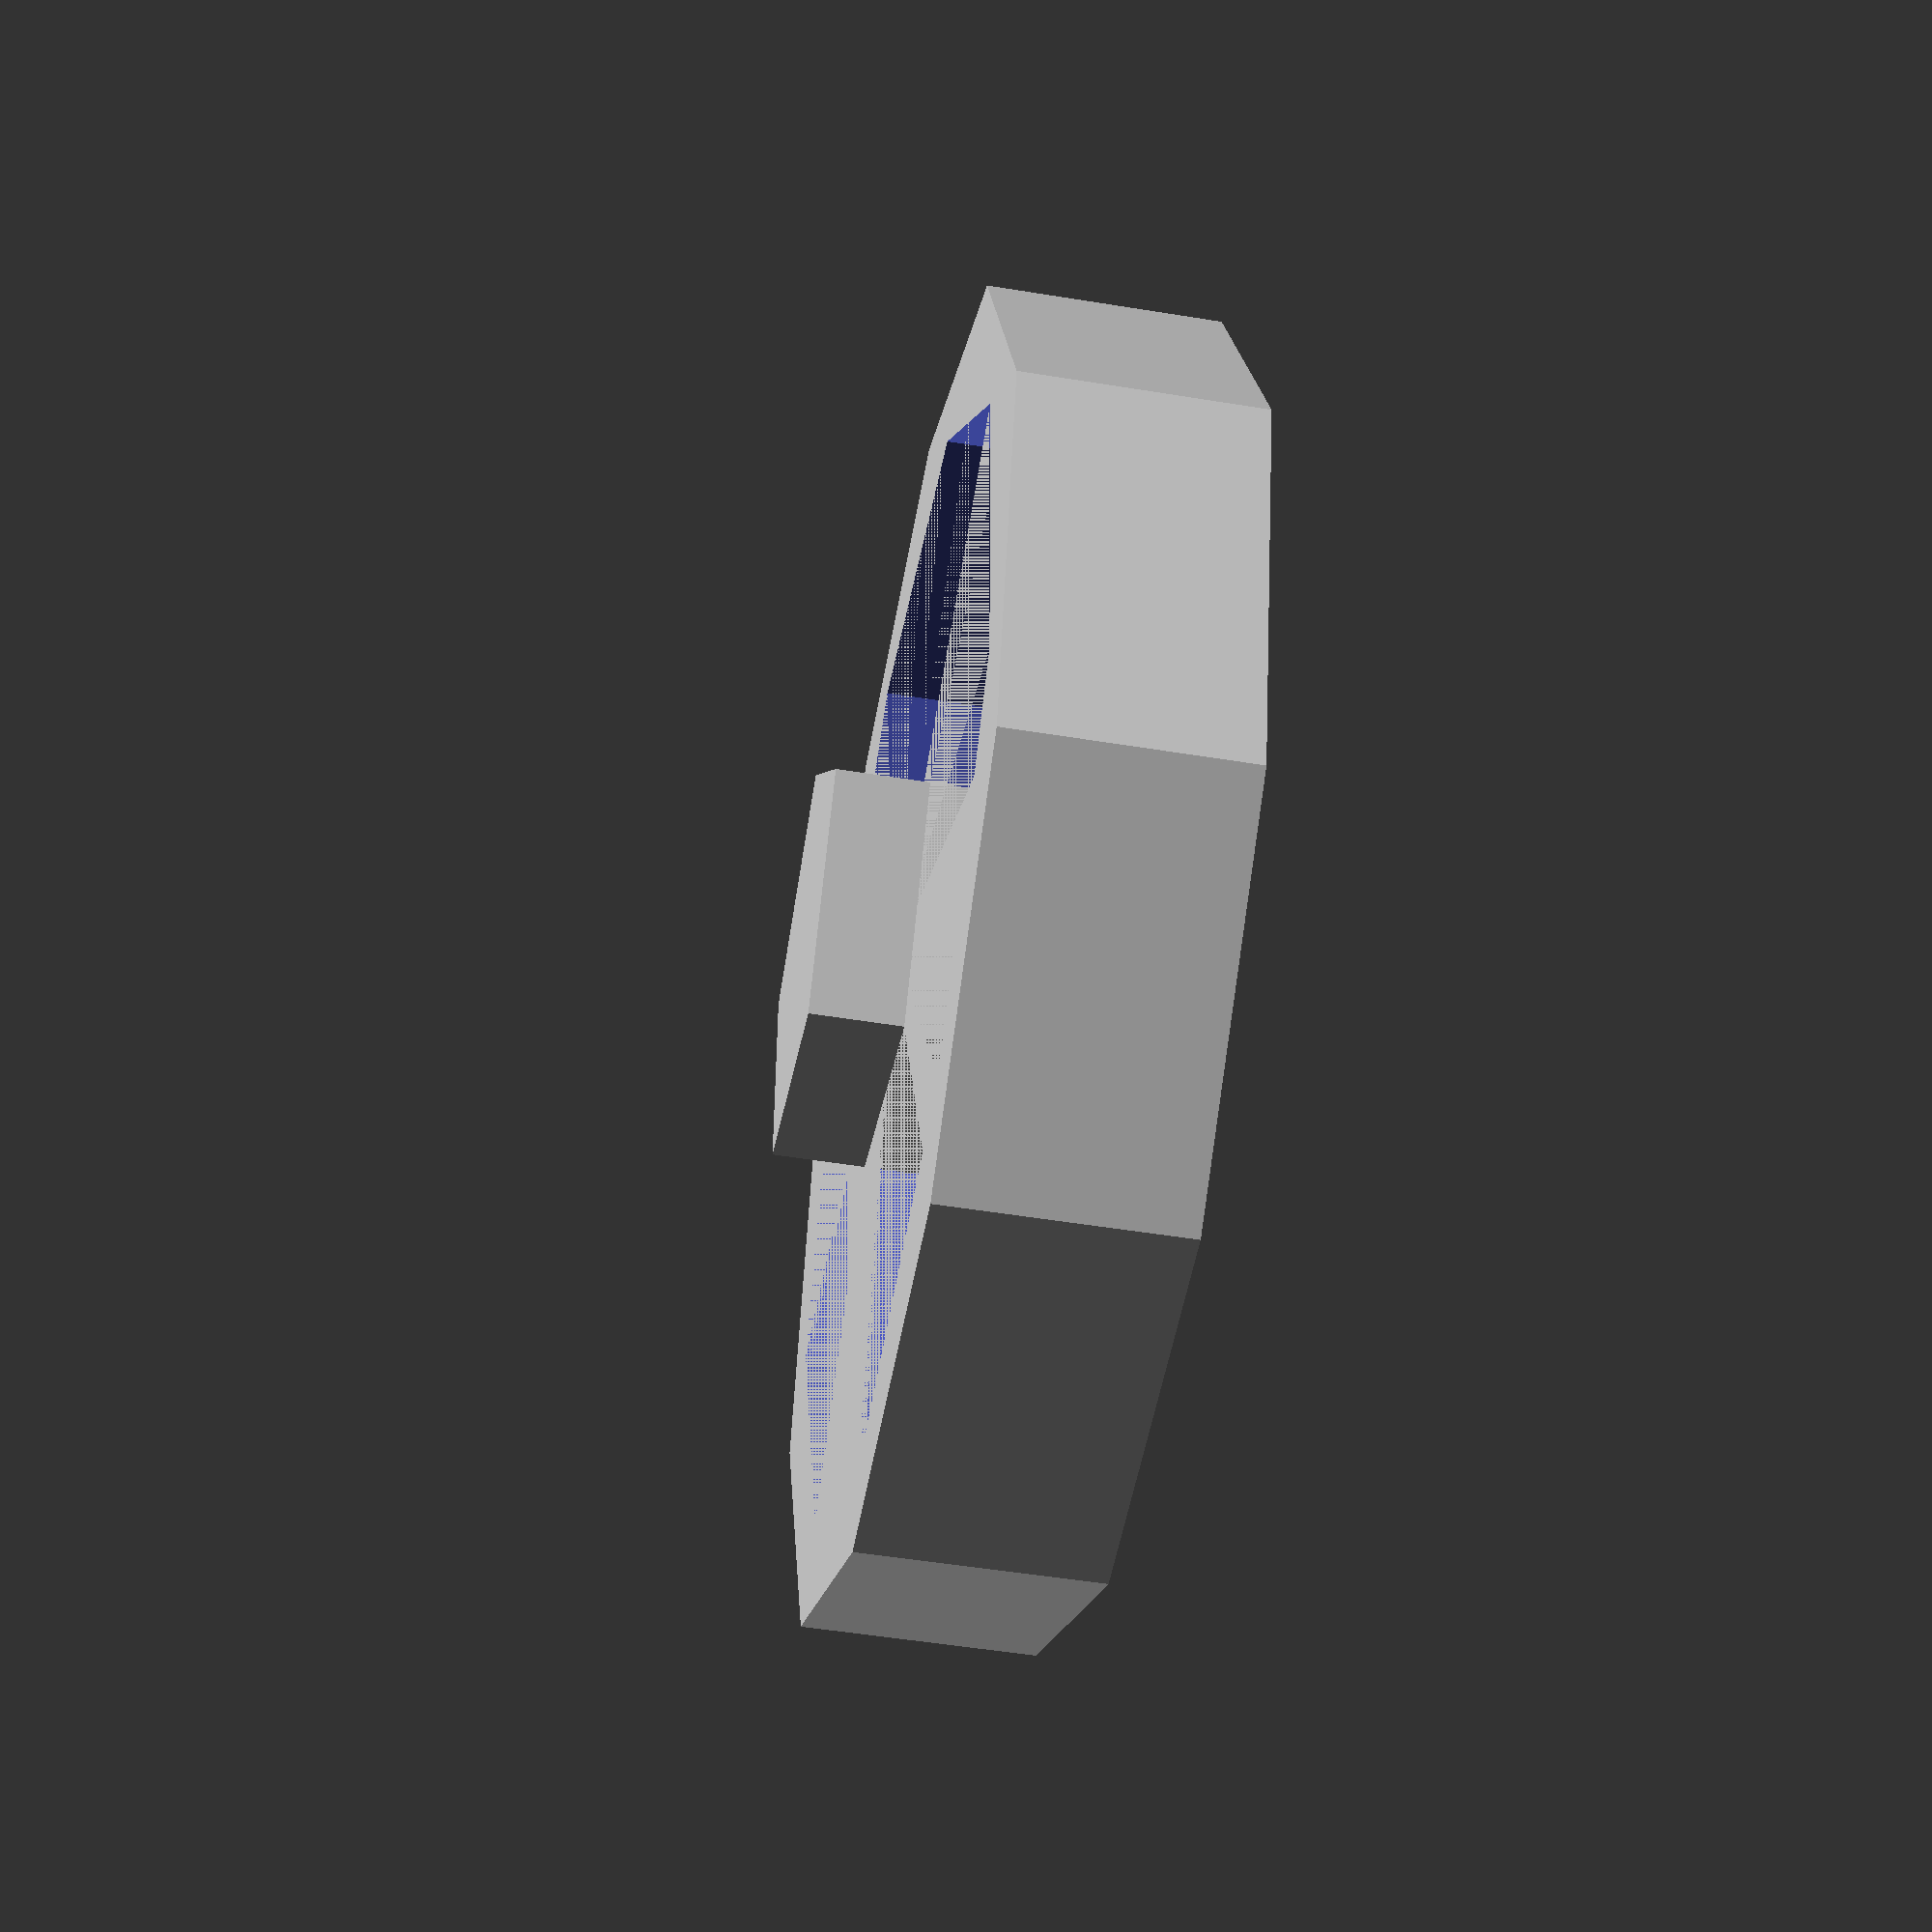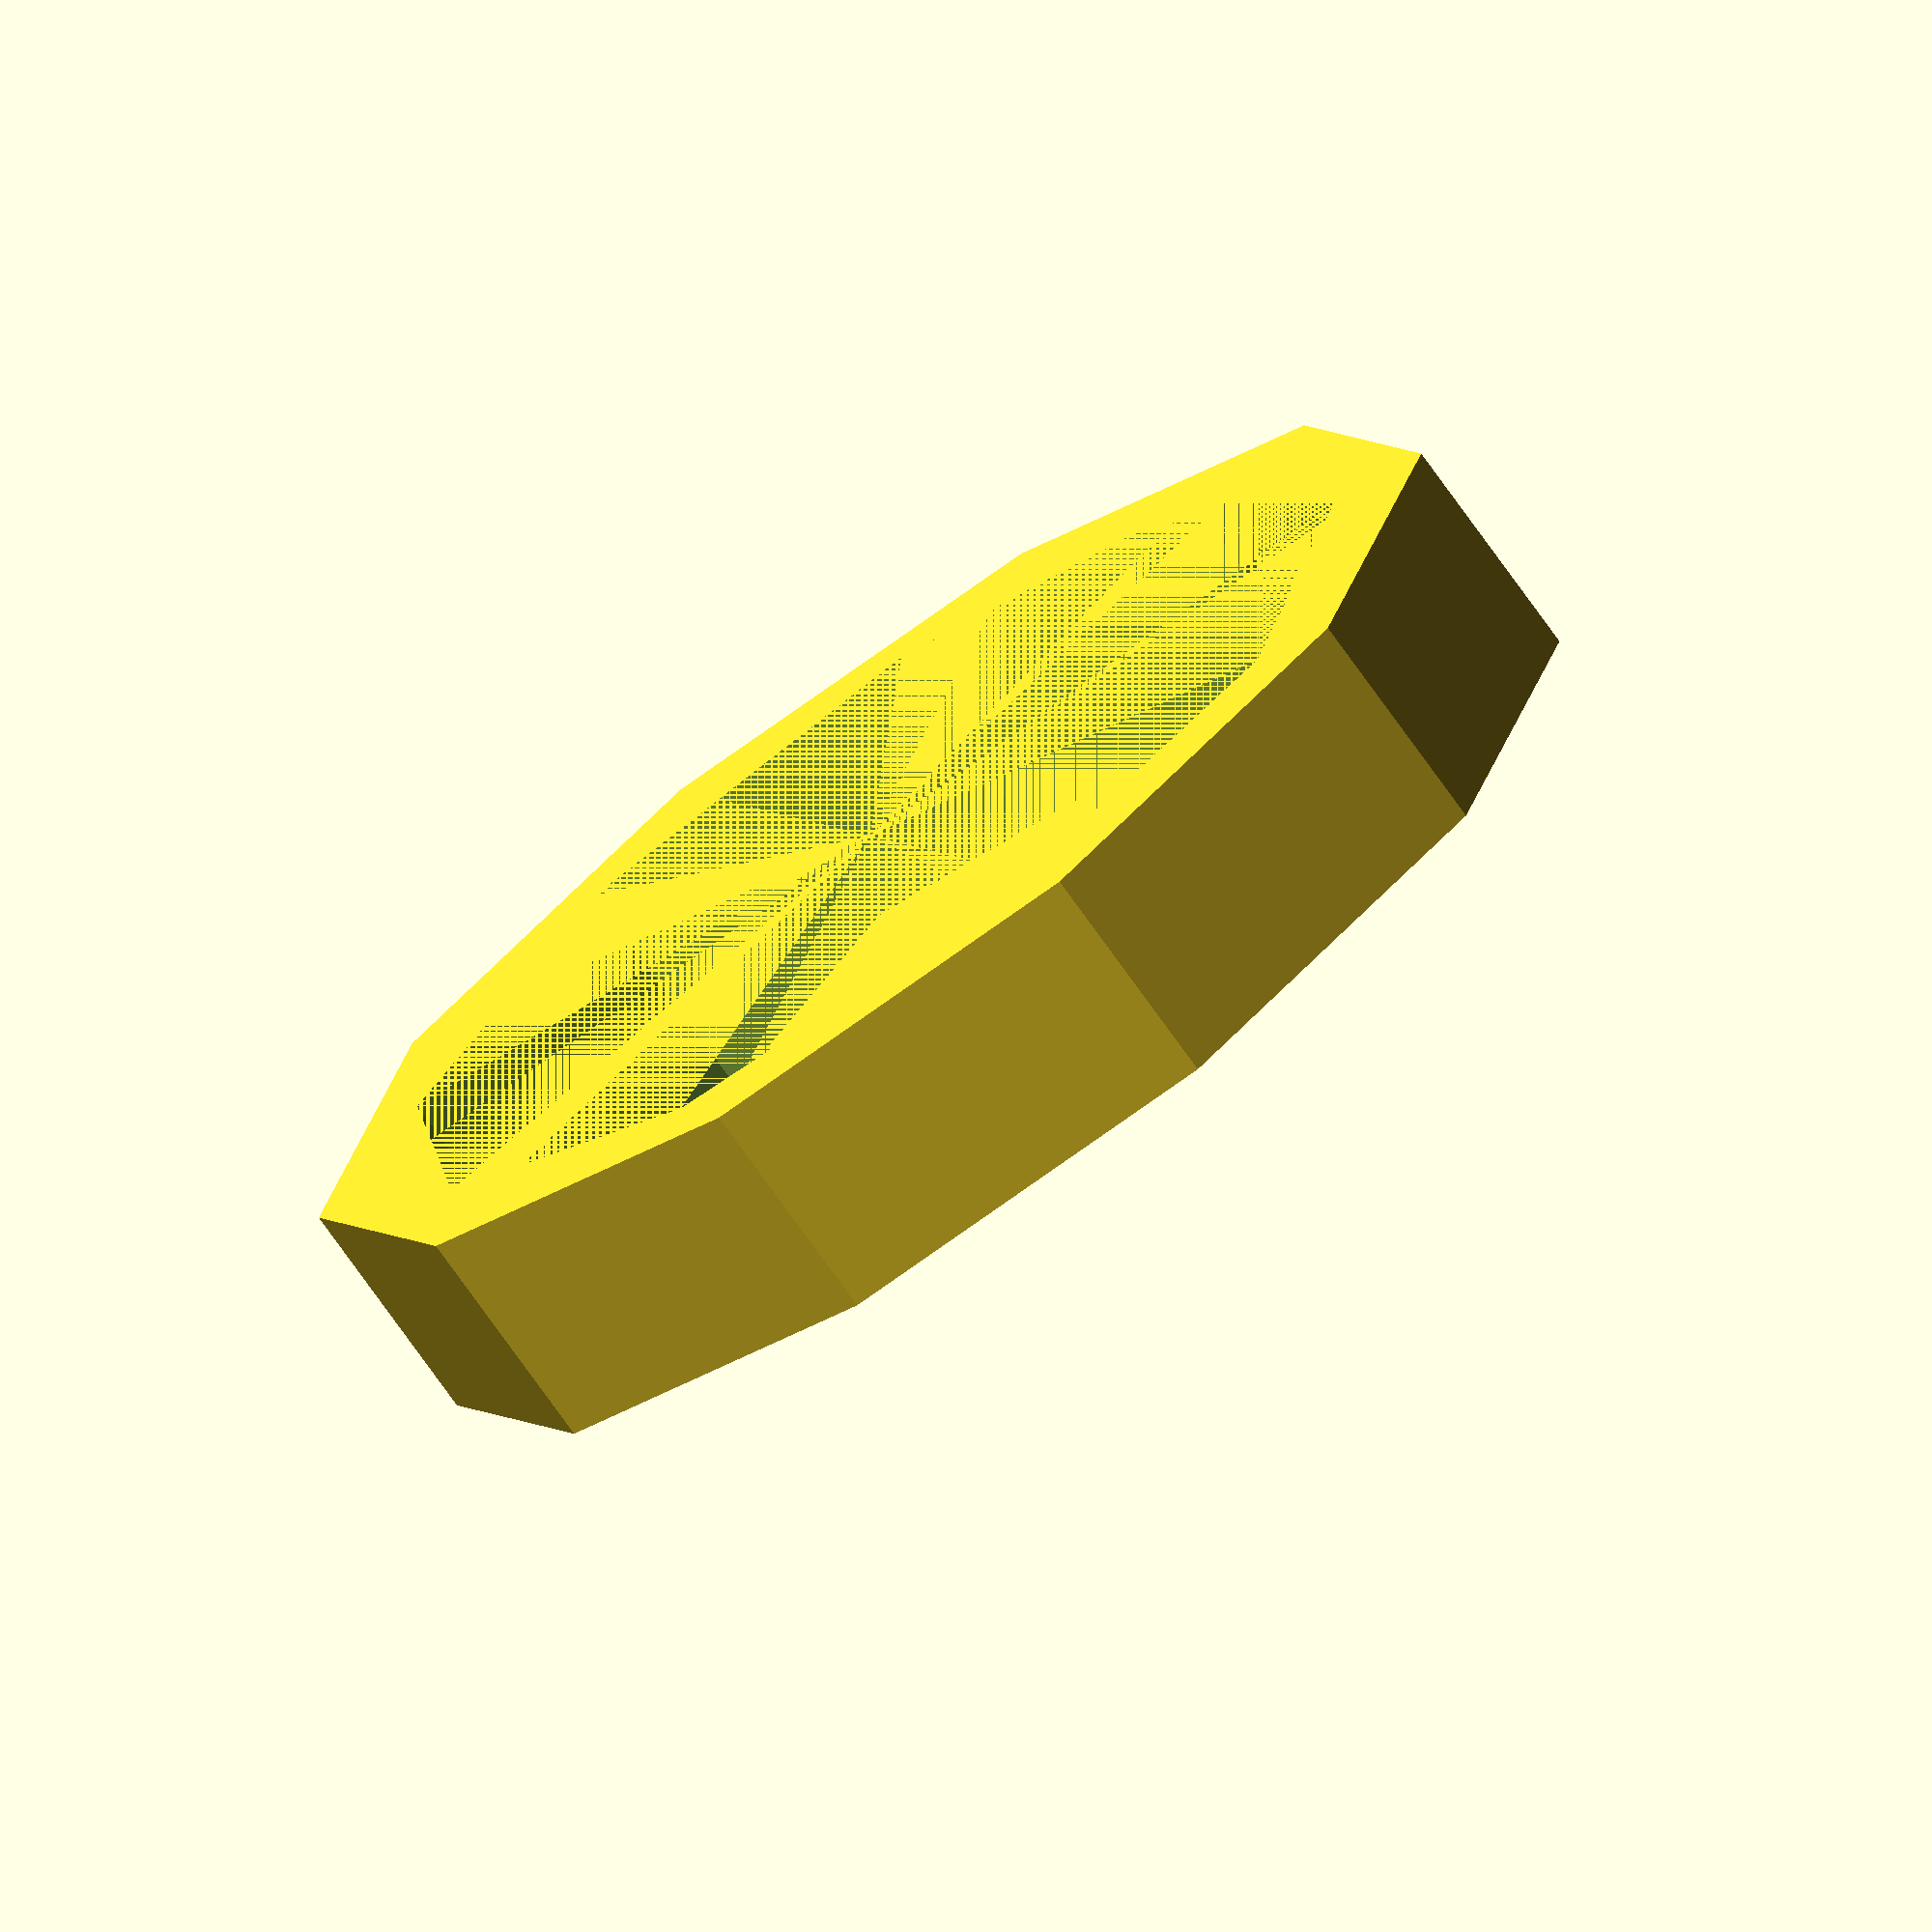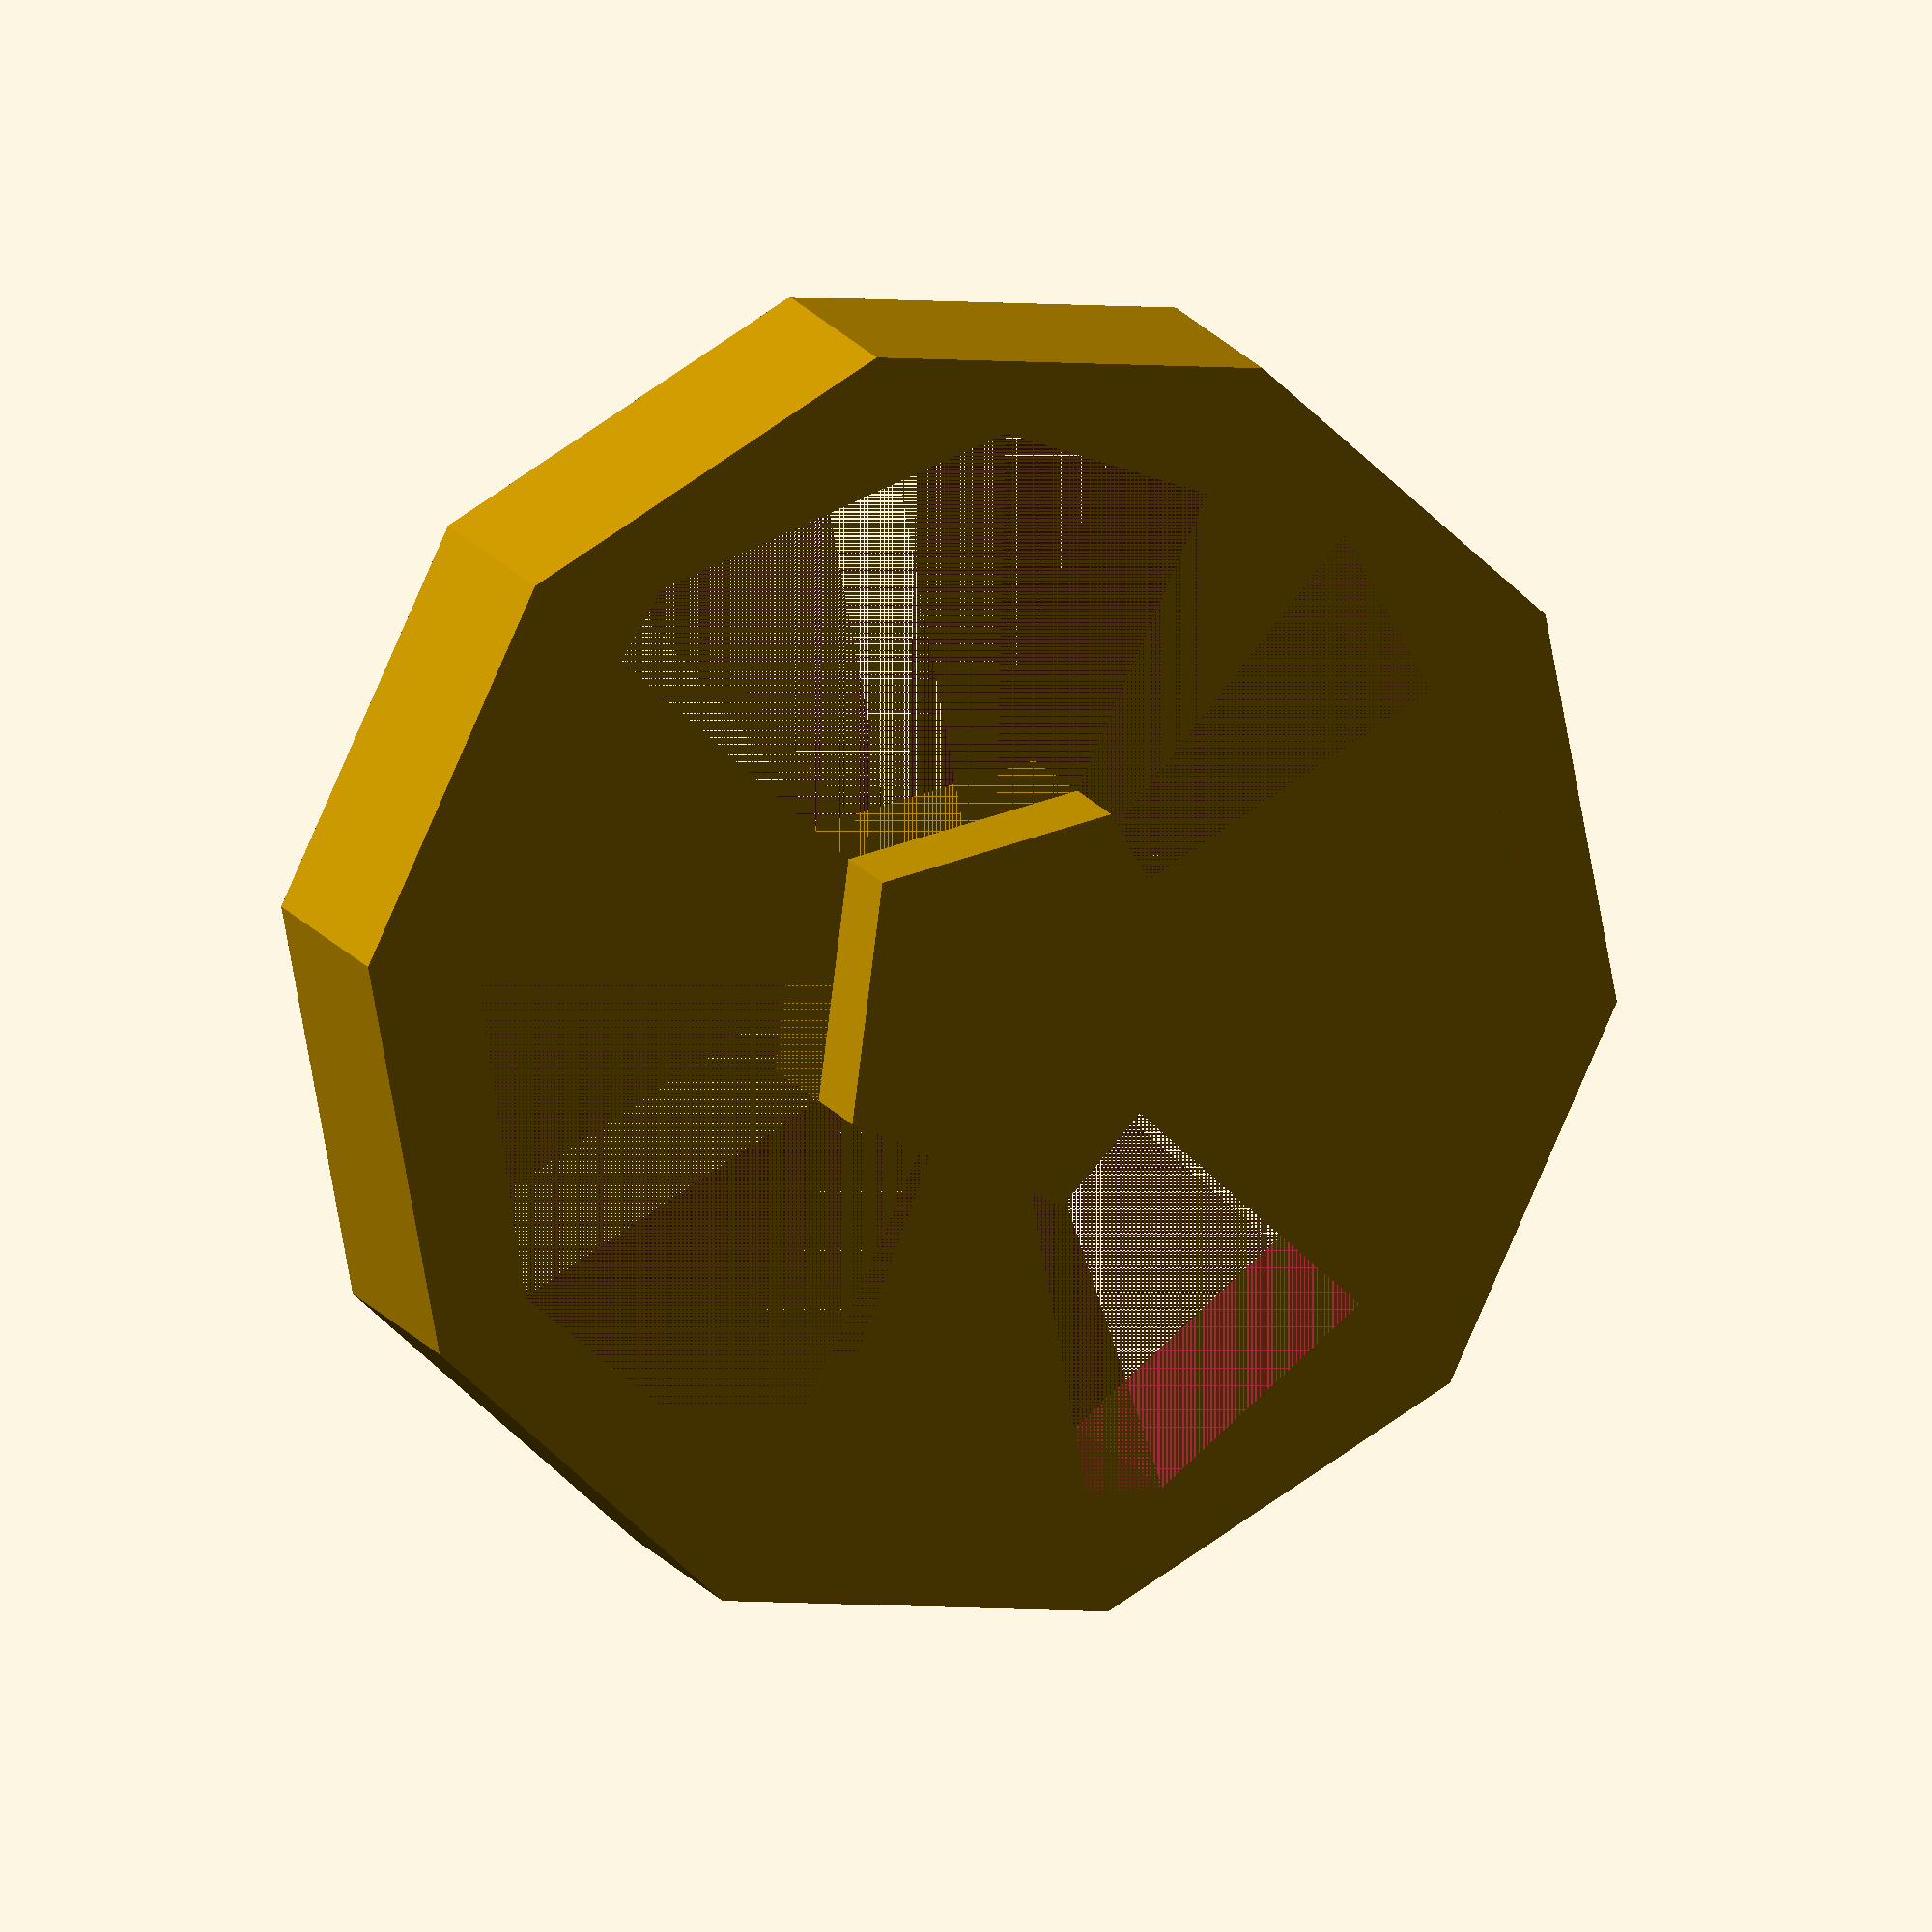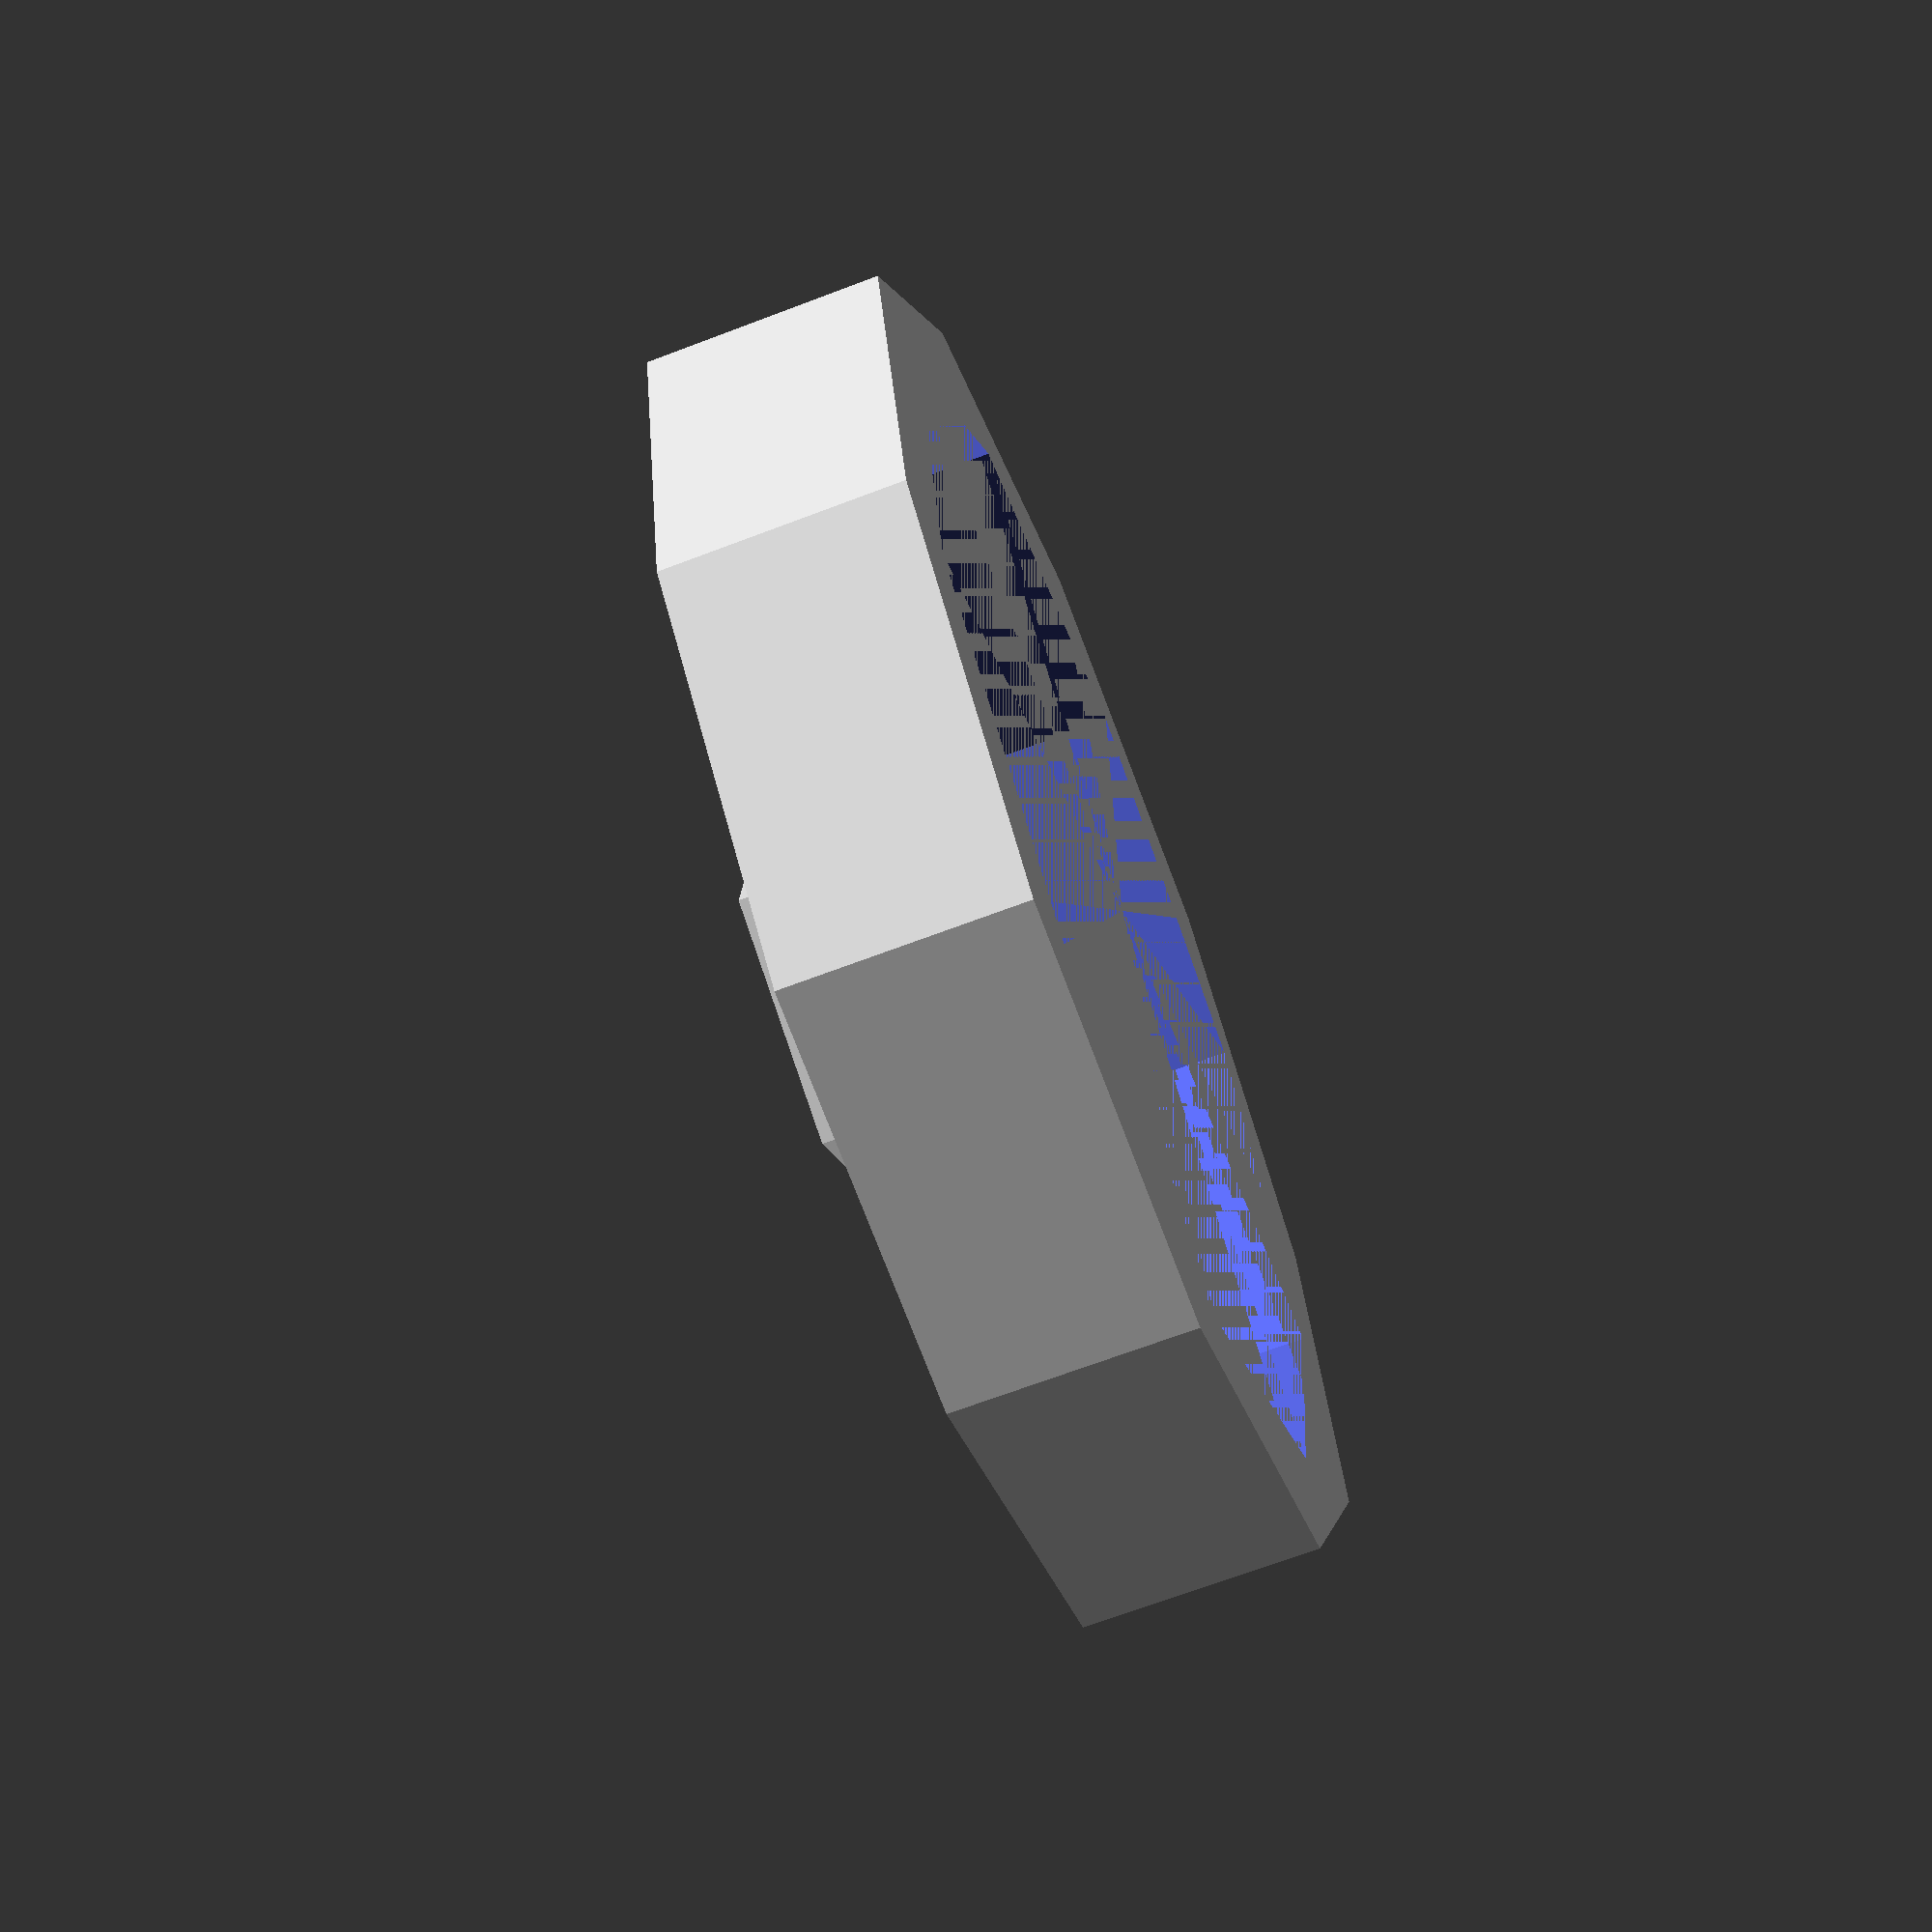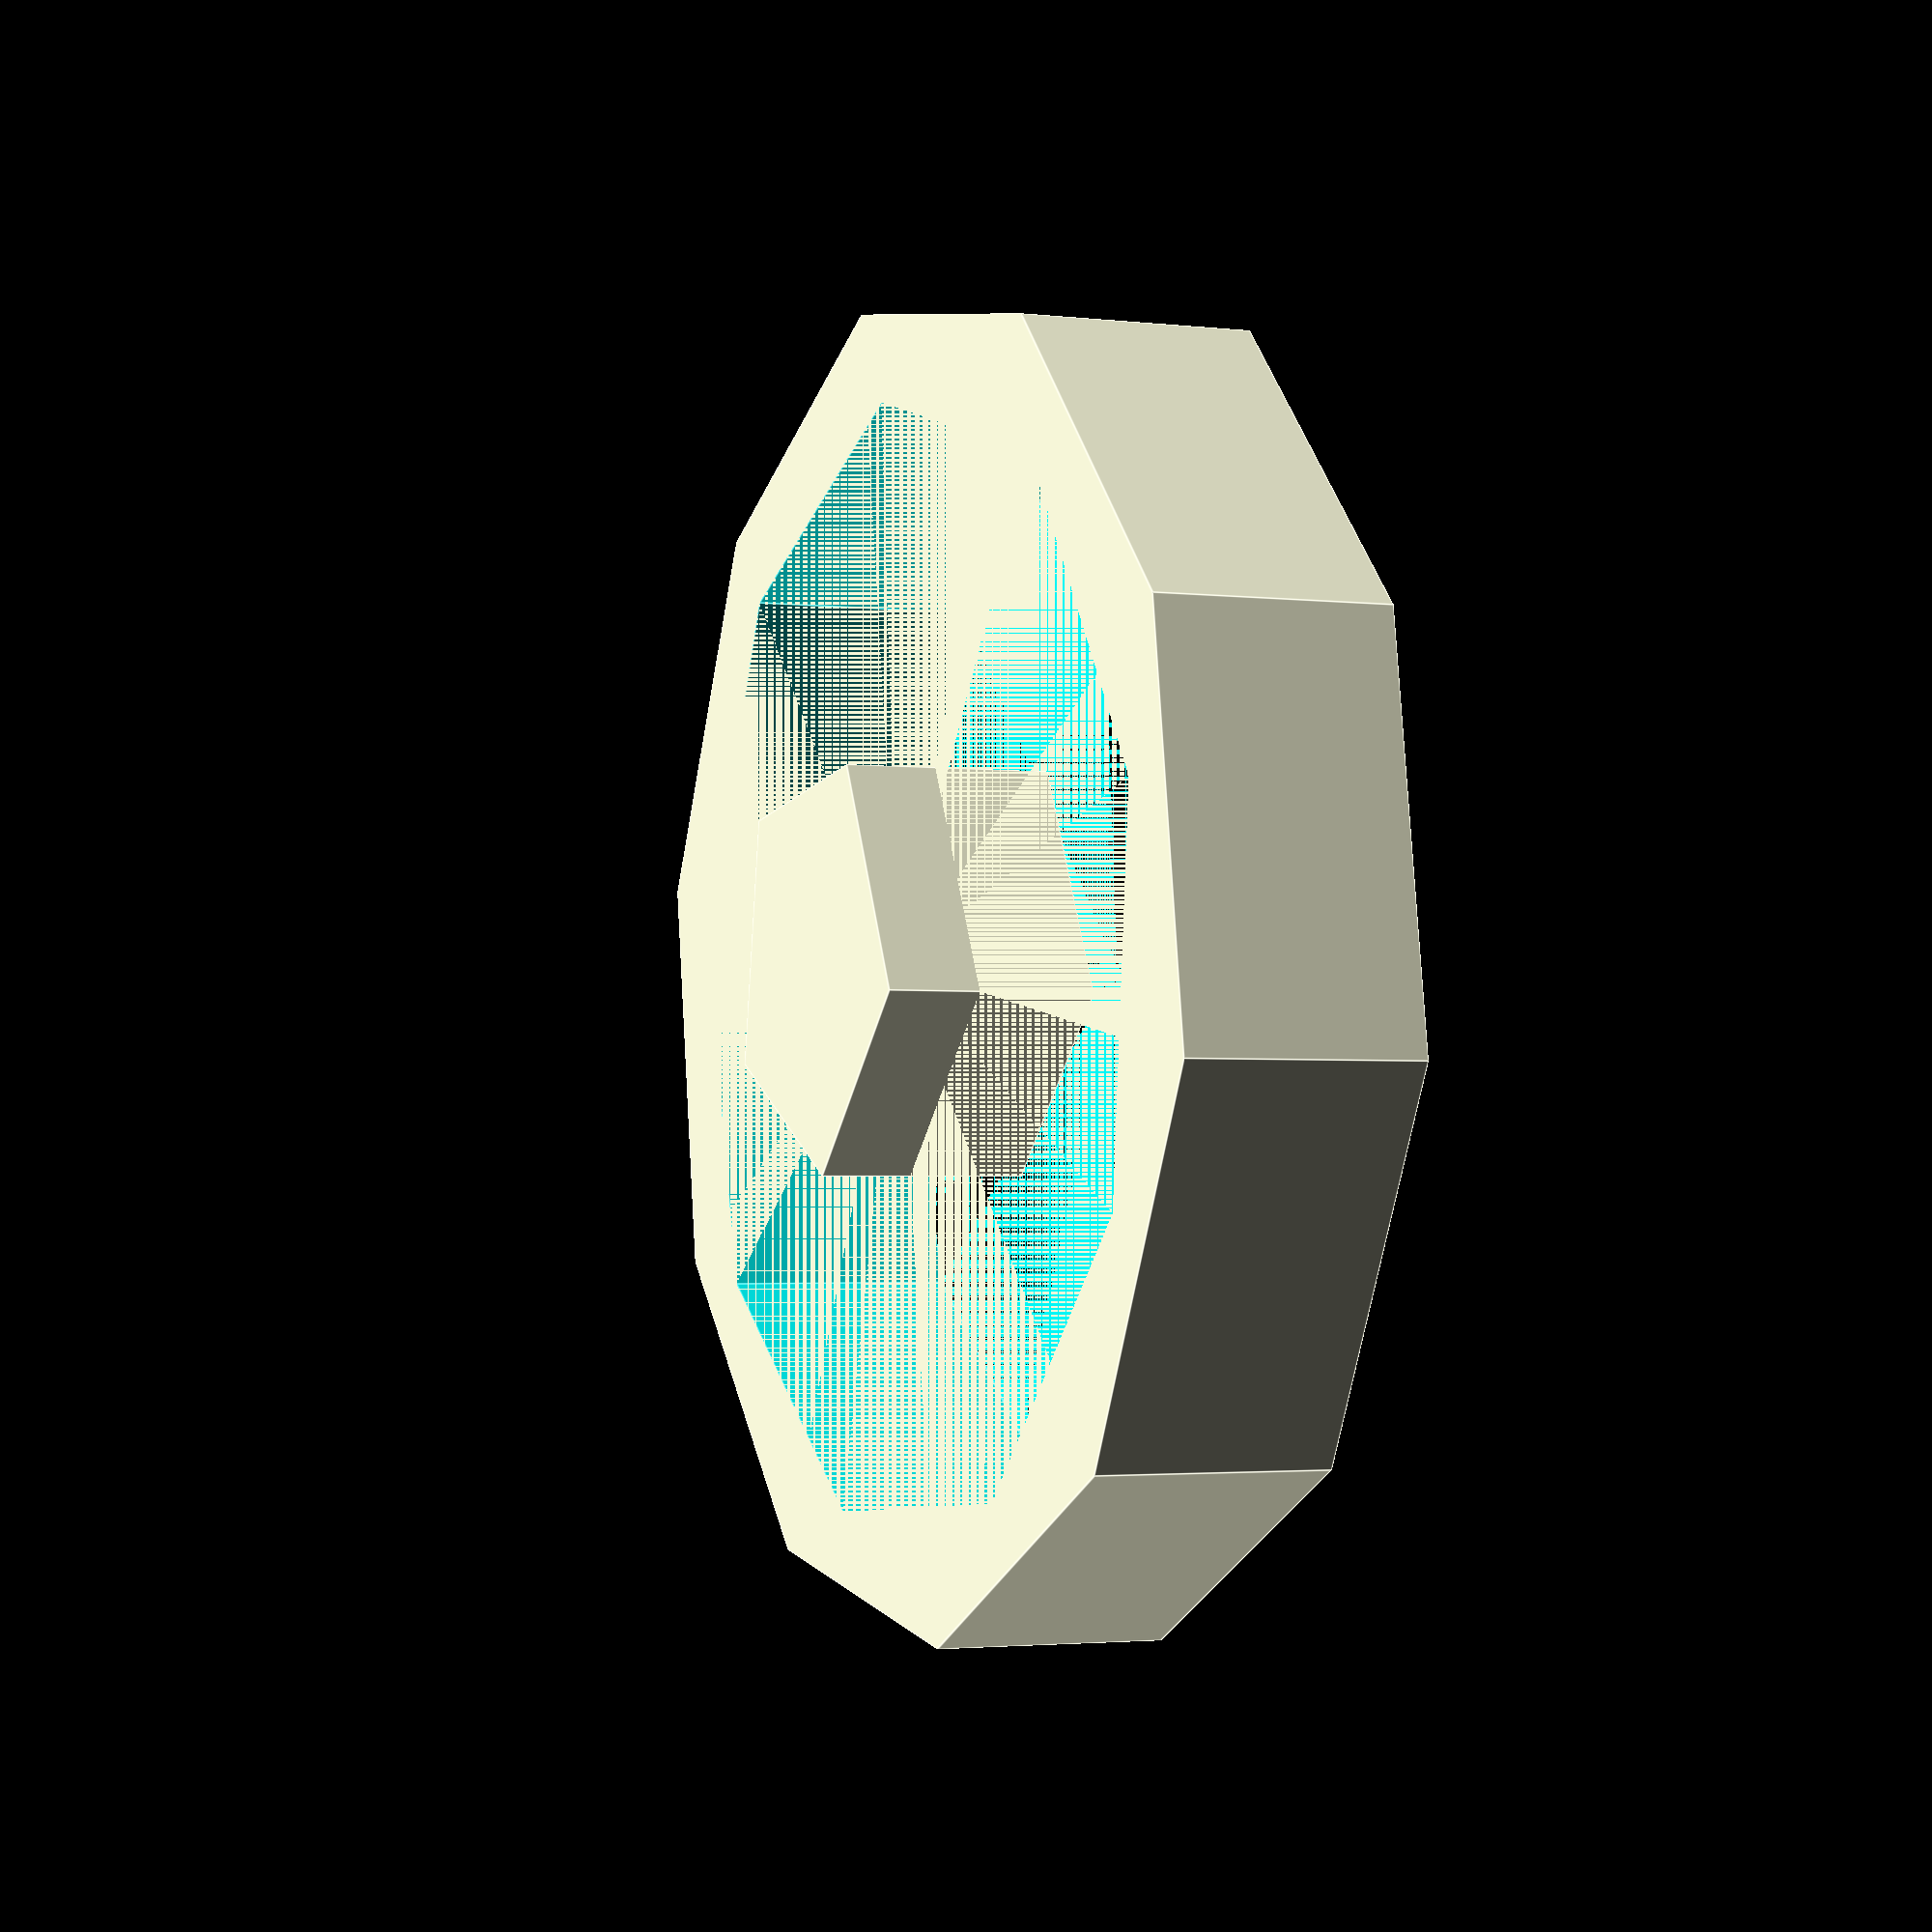
<openscad>
module jag20()
{
	altura_cilindro_pulgadas = 1.125;
	diametro_cilindro_exterior_pulgadas = 6.357;
	diametro_cilindro_interior_pulgadas = 5.375;
	separacion_entre_centro_4_cilindros = 5.125;
	anchura_contorno_aro = 0.500;
	radio_4_cilindros = 0.500;
	diametro_interior_4_cilindros = 0.500;

	// dibujamos el area interior
	difference()
	{
		// dibujamos el primer cilindro
		cylinder(h=altura_cilindro_pulgadas,r=diametro_cilindro_exterior_pulgadas/2,center=true);
		// dibujamos el interior
		cylinder(h=altura_cilindro_pulgadas,r=diametro_cilindro_interior_pulgadas/2,center=true);
	}

	//ponemos los 4 cilindros que faltan

	translate([-(separacion_entre_centros_4_cilindros)/2,0,0]) cylinder();
	translate([0,(separacion_entre_centros_4_cilindros)/2,0]) cylinder();
	translate([-(separacion_entre_centros_4_cilindros)/2,0,0]) cylinder();
	translate([-(separacion_entre_centros_4_cilindros)/2,-(separacion_entre_centros_4_cilindros)/2,0]) cylinder();
	

}

jag20();
</openscad>
<views>
elev=51.3 azim=141.7 roll=79.9 proj=p view=solid
elev=74.0 azim=146.1 roll=215.3 proj=o view=wireframe
elev=164.2 azim=331.4 roll=201.3 proj=o view=wireframe
elev=247.8 azim=210.2 roll=69.1 proj=p view=solid
elev=182.6 azim=45.3 roll=112.6 proj=p view=edges
</views>
